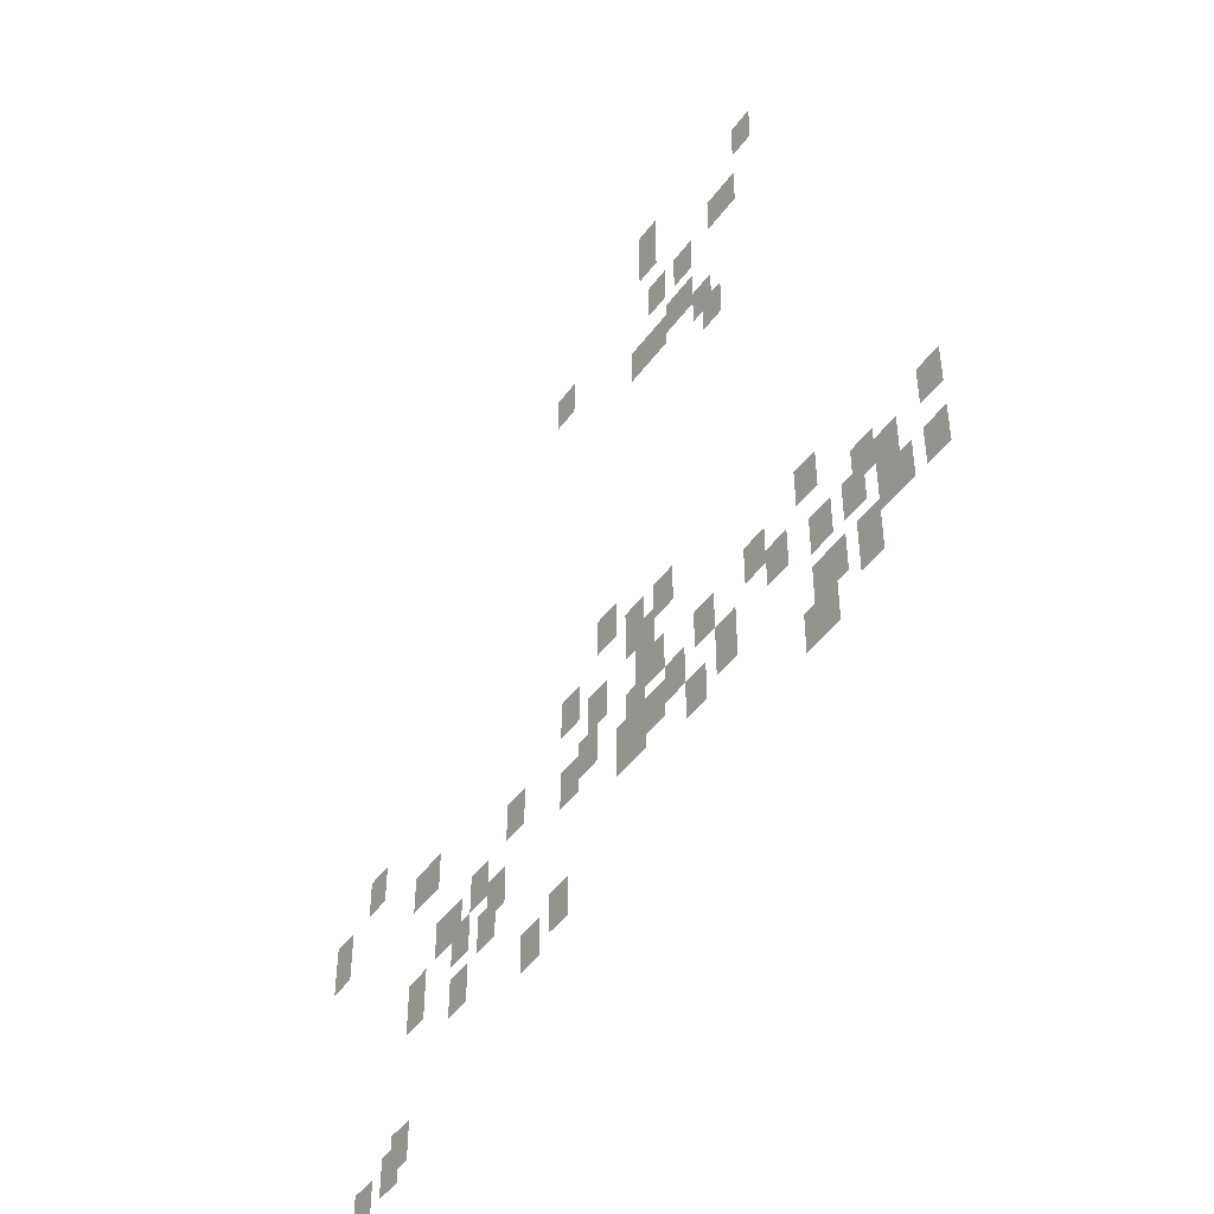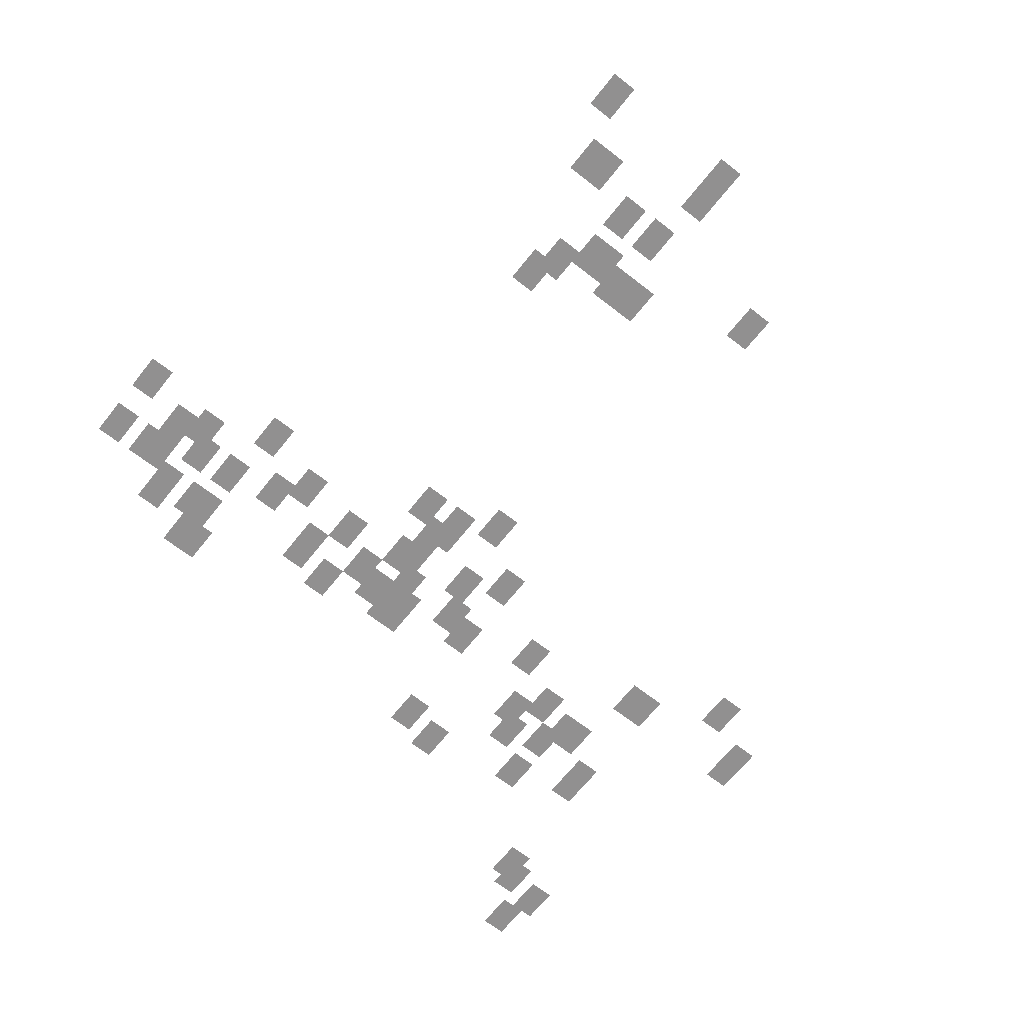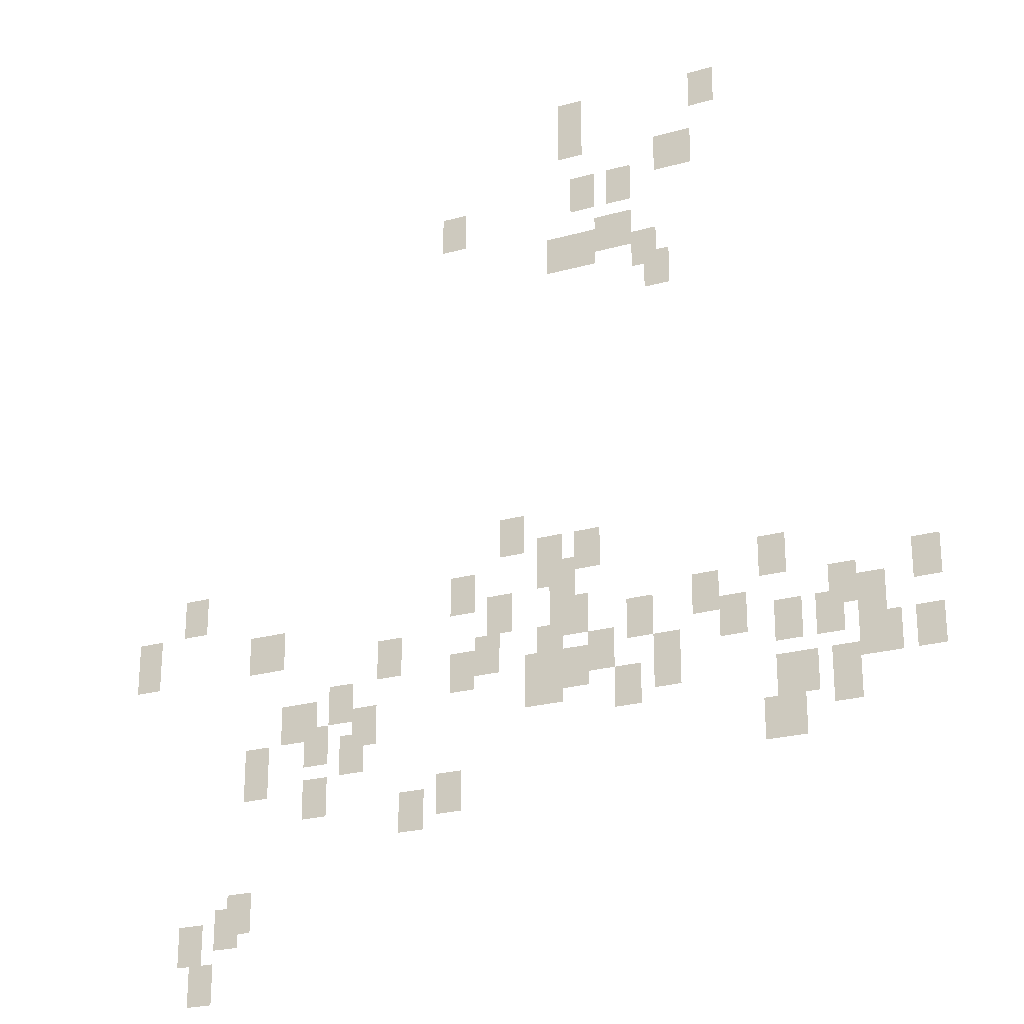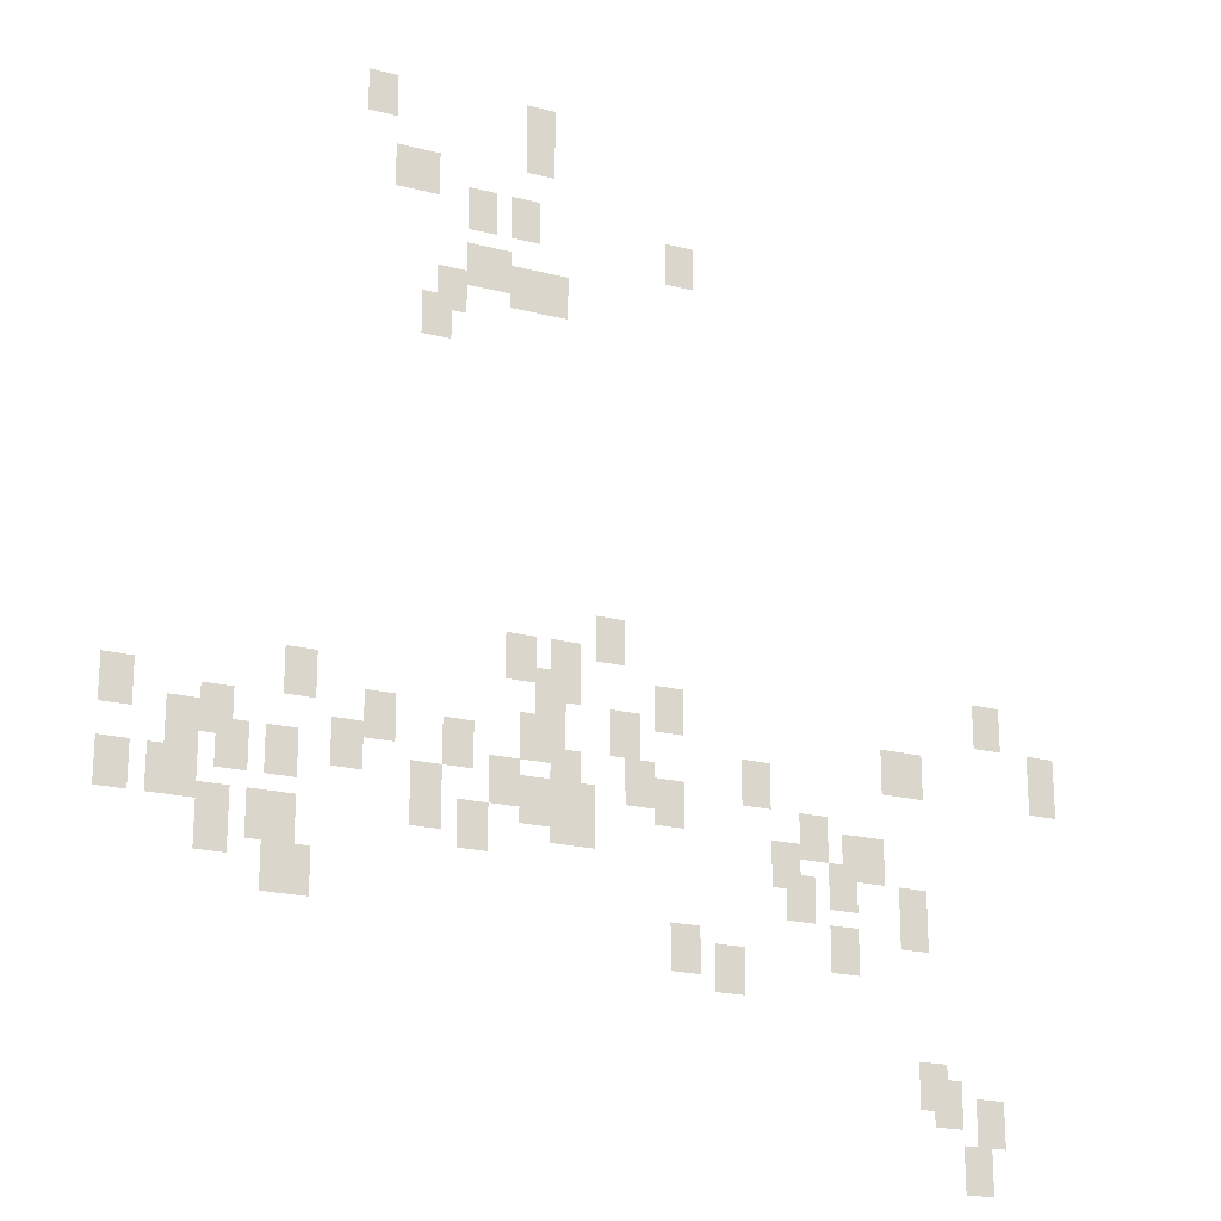
<metadata>
{"format":"obj","ext":"obj","renderer":"f3d","projection":"perspective","resolution":1024,"background":"white","views":[{"elev":-47.1,"azim":-124.4,"up":"+Z"},{"elev":-65.8,"azim":-38.3,"up":"+Y"},{"elev":-24.2,"azim":-155.1,"up":"+Z"},{"elev":-20.8,"azim":-24.7,"up":"+Z"}]}
</metadata>
<code>
g Grass_0_Cluster291
v -47.67 0 412.1
v -48.48 0 412.1
v -47.67 0 413.3
v -48.48 0 413.3
v -52.12 0 412.1
v -52.92 0 412.1
v -52.12 0 413.3
v -52.92 0 413.3
v -47.67 0 411.3
v -48.48 0 411.3
v -47.67 0 412.5
v -48.48 0 412.5
v -50.9 0 410.1
v -52.12 0 410.1
v -50.9 0 411.3
v -52.12 0 411.3
v -48.08 0 409.3
v -48.88 0 409.3
v -48.08 0 410.5
v -48.88 0 410.5
v -49.29 0 409.3
v -50.1 0 409.3
v -49.29 0 410.5
v -50.1 0 410.5
v -43.63 0 408.8
v -44.44 0 408.8
v -43.63 0 410.1
v -44.44 0 410.1
v -48.88 0 407.6
v -50.1 0 407.6
v -48.88 0 408.8
v -50.1 0 408.8
v -48.08 0 407.2
v -48.88 0 407.2
v -48.08 0 408.4
v -48.88 0 408.4
v -47.27 0 407.2
v -48.08 0 407.2
v -47.27 0 408.4
v -48.08 0 408.4
v -50.1 0 406.8
v -50.9 0 406.8
v -50.1 0 408
v -50.9 0 408
v -50.5 0 406
v -51.31 0 406
v -50.5 0 407.2
v -51.31 0 407.2
v -45.65 0 397.9
v -46.46 0 397.9
v -45.65 0 399.2
v -46.46 0 399.2
v -48.08 0 397.1
v -48.88 0 397.1
v -48.08 0 398.3
v -48.88 0 398.3
v -34.74 0 397.1
v -35.55 0 397.1
v -34.74 0 398.3
v -35.55 0 398.3
v -46.86 0 396.7
v -47.67 0 396.7
v -46.86 0 398.3
v -47.67 0 398.3
v -44.04 0 396.3
v -44.84 0 396.3
v -44.04 0 397.5
v -44.84 0 397.5
v -47.27 0 396.3
v -48.08 0 396.3
v -47.27 0 397.5
v -48.08 0 397.5
v -53.73 0 395.9
v -54.54 0 395.9
v -53.73 0 397.1
v -54.54 0 397.1
v -33.13 0 395.5
v -33.94 0 395.5
v -33.13 0 397.1
v -33.94 0 397.1
v -45.25 0 395.5
v -46.06 0 395.5
v -45.25 0 396.7
v -46.06 0 396.7
v -37.17 0 395.5
v -38.38 0 395.5
v -37.17 0 396.7
v -38.38 0 396.7
v -51.71 0 395.1
v -52.52 0 395.1
v -51.71 0 396.3
v -52.52 0 396.3
v -47.27 0 395.1
v -48.48 0 395.1
v -47.27 0 396.3
v -48.48 0 396.3
v -41.61 0 394.7
v -42.42 0 394.7
v -41.61 0 395.9
v -42.42 0 395.9
v -58.18 0 395.1
v -58.98 0 395.1
v -58.18 0 396.3
v -58.98 0 396.3
v -49.69 0 394.7
v -50.5 0 394.7
v -49.69 0 395.9
v -50.5 0 395.9
v -55.75 0 394.7
v -56.56 0 394.7
v -55.75 0 395.9
v -56.56 0 395.9
v -44.84 0 394.3
v -45.65 0 394.3
v -44.84 0 395.5
v -45.65 0 395.5
v -46.86 0 394.3
v -47.67 0 394.3
v -46.86 0 395.5
v -47.67 0 395.5
v -56.56 0 394.3
v -57.37 0 394.3
v -56.56 0 395.5
v -57.37 0 395.5
v -52.52 0 394.3
v -53.33 0 394.3
v -52.52 0 395.5
v -53.33 0 395.5
v -55.35 0 393.9
v -56.16 0 393.9
v -55.35 0 395.1
v -56.16 0 395.1
v -48.48 0 393.9
v -49.29 0 393.9
v -48.48 0 395.1
v -49.29 0 395.1
v -44.04 0 393.9
v -44.84 0 393.9
v -44.04 0 395.1
v -44.84 0 395.1
v -54.14 0 393.9
v -54.94 0 393.9
v -54.14 0 395.1
v -54.94 0 395.1
v -40 0 393.5
v -40.8 0 393.5
v -40 0 394.7
v -40.8 0 394.7
v -46.46 0 393.5
v -47.27 0 393.5
v -46.46 0 394.7
v -47.27 0 394.7
v -47.67 0 393.5
v -48.48 0 393.5
v -47.67 0 394.7
v -48.48 0 394.7
v -50.5 0 393.1
v -51.31 0 393.1
v -50.5 0 394.7
v -51.31 0 394.7
v -58.18 0 393.1
v -58.98 0 393.1
v -58.18 0 394.3
v -58.98 0 394.3
v -38.38 0 393.1
v -39.59 0 393.1
v -38.38 0 394.3
v -39.59 0 394.3
v -46.46 0 393.1
v -47.67 0 393.1
v -46.46 0 394.3
v -47.67 0 394.3
v -56.56 0 393.1
v -57.77 0 393.1
v -56.56 0 394.3
v -57.77 0 394.3
v -40.8 0 392.7
v -41.61 0 392.7
v -40.8 0 393.9
v -41.61 0 393.9
v -49.29 0 392.7
v -50.1 0 392.7
v -49.29 0 393.9
v -50.1 0 393.9
v -39.19 0 392.3
v -40 0 392.3
v -39.19 0 393.5
v -40 0 393.5
v -54.14 0 392.3
v -55.35 0 392.3
v -54.14 0 393.5
v -55.35 0 393.5
v -55.75 0 391.9
v -56.56 0 391.9
v -55.75 0 393.5
v -56.56 0 393.5
v -40.4 0 391.9
v -41.21 0 391.9
v -40.4 0 393.1
v -41.21 0 393.1
v -37.17 0 391.5
v -37.98 0 391.5
v -37.17 0 393.1
v -37.98 0 393.1
v -53.73 0 391.1
v -54.94 0 391.1
v -53.73 0 392.3
v -54.94 0 392.3
v -39.19 0 390.7
v -40 0 390.7
v -39.19 0 391.9
v -40 0 391.9
v -43.63 0 390.3
v -44.44 0 390.3
v -43.63 0 391.5
v -44.44 0 391.5
v -42.42 0 389.9
v -43.23 0 389.9
v -42.42 0 391.1
v -43.23 0 391.1
v -36.76 0 387.4
v -37.57 0 387.4
v -36.76 0 388.6
v -37.57 0 388.6
v -36.36 0 387
v -37.17 0 387
v -36.36 0 388.2
v -37.17 0 388.2
v -35.15 0 386.6
v -35.96 0 386.6
v -35.15 0 387.8
v -35.96 0 387.8
v -35.55 0 385.4
v -36.36 0 385.4
v -35.55 0 386.6
v -36.36 0 386.6
g Grass_0_Cluster291_0
f 2 3 1
f 2 4 3
f 6 7 5
f 6 8 7
f 10 11 9
f 10 12 11
f 14 15 13
f 14 16 15
f 18 19 17
f 18 20 19
f 22 23 21
f 22 24 23
f 26 27 25
f 26 28 27
f 30 31 29
f 30 32 31
f 34 35 33
f 34 36 35
f 38 39 37
f 38 40 39
f 42 43 41
f 42 44 43
f 46 47 45
f 46 48 47
f 50 51 49
f 50 52 51
f 54 55 53
f 54 56 55
f 58 59 57
f 58 60 59
f 62 63 61
f 62 64 63
f 66 67 65
f 66 68 67
f 70 71 69
f 70 72 71
f 74 75 73
f 74 76 75
f 78 79 77
f 78 80 79
f 82 83 81
f 82 84 83
f 86 87 85
f 86 88 87
f 90 91 89
f 90 92 91
f 94 95 93
f 94 96 95
f 98 99 97
f 98 100 99
f 102 103 101
f 102 104 103
f 106 107 105
f 106 108 107
f 110 111 109
f 110 112 111
f 114 115 113
f 114 116 115
f 118 119 117
f 118 120 119
f 122 123 121
f 122 124 123
f 126 127 125
f 126 128 127
f 130 131 129
f 130 132 131
f 134 135 133
f 134 136 135
f 138 139 137
f 138 140 139
f 142 143 141
f 142 144 143
f 146 147 145
f 146 148 147
f 150 151 149
f 150 152 151
f 154 155 153
f 154 156 155
f 158 159 157
f 158 160 159
f 162 163 161
f 162 164 163
f 166 167 165
f 166 168 167
f 170 171 169
f 170 172 171
f 174 175 173
f 174 176 175
f 178 179 177
f 178 180 179
f 182 183 181
f 182 184 183
f 186 187 185
f 186 188 187
f 190 191 189
f 190 192 191
f 194 195 193
f 194 196 195
f 198 199 197
f 198 200 199
f 202 203 201
f 202 204 203
f 206 207 205
f 206 208 207
f 210 211 209
f 210 212 211
f 214 215 213
f 214 216 215
f 218 219 217
f 218 220 219
f 222 223 221
f 222 224 223
f 226 227 225
f 226 228 227
f 230 231 229
f 230 232 231
f 234 235 233
f 234 236 235

</code>
